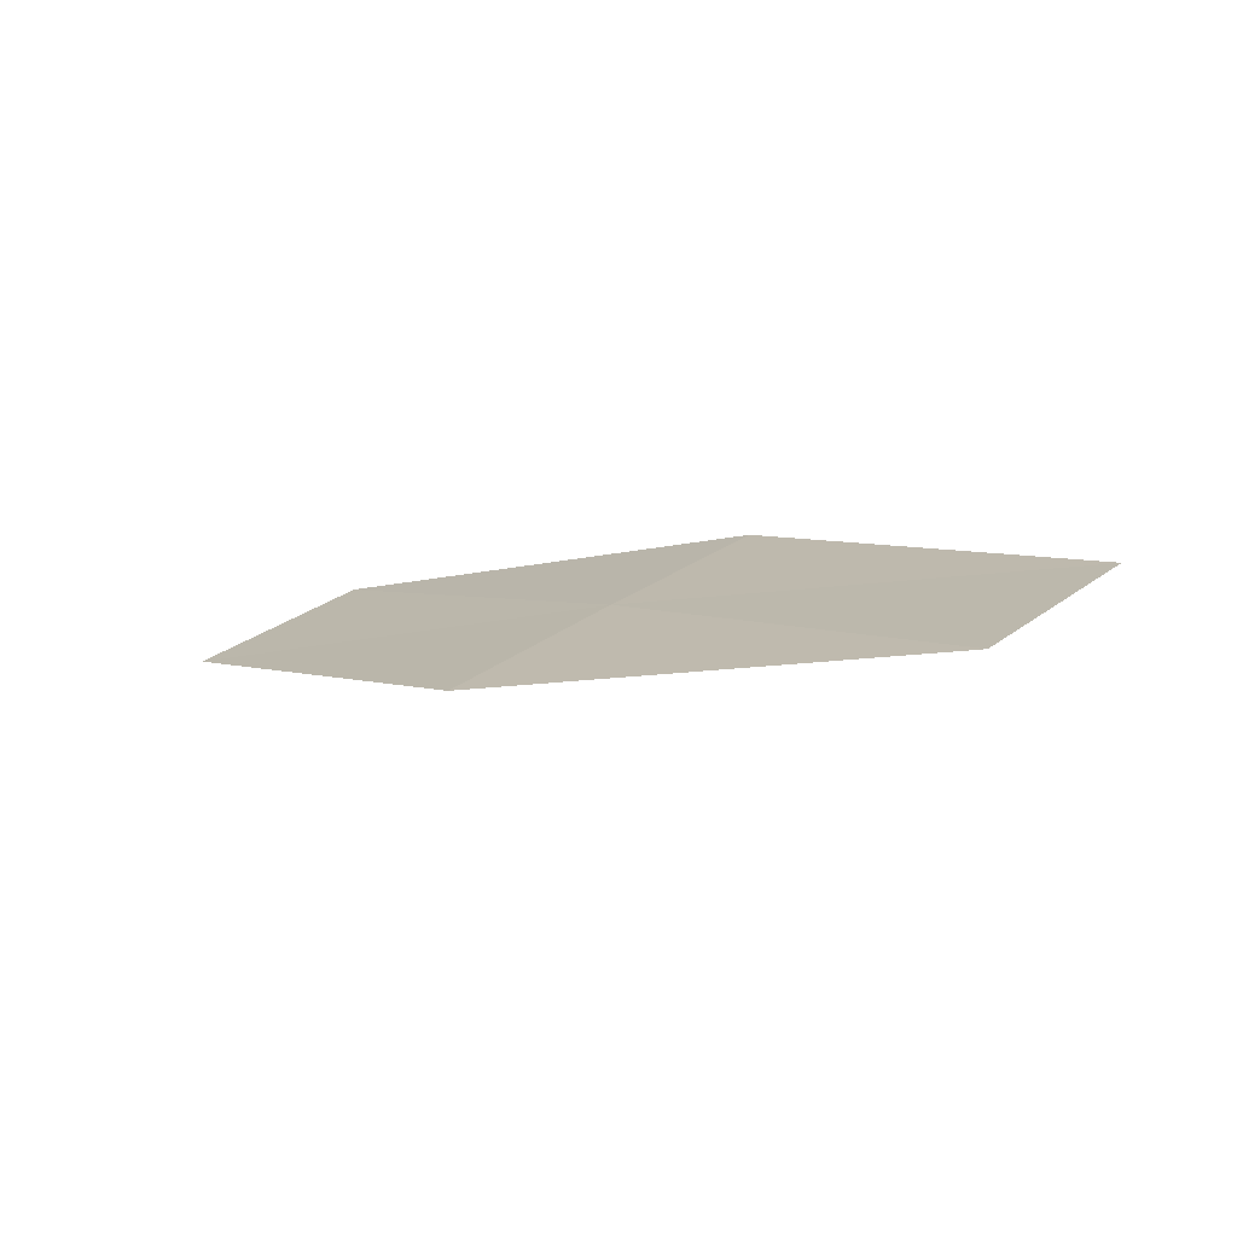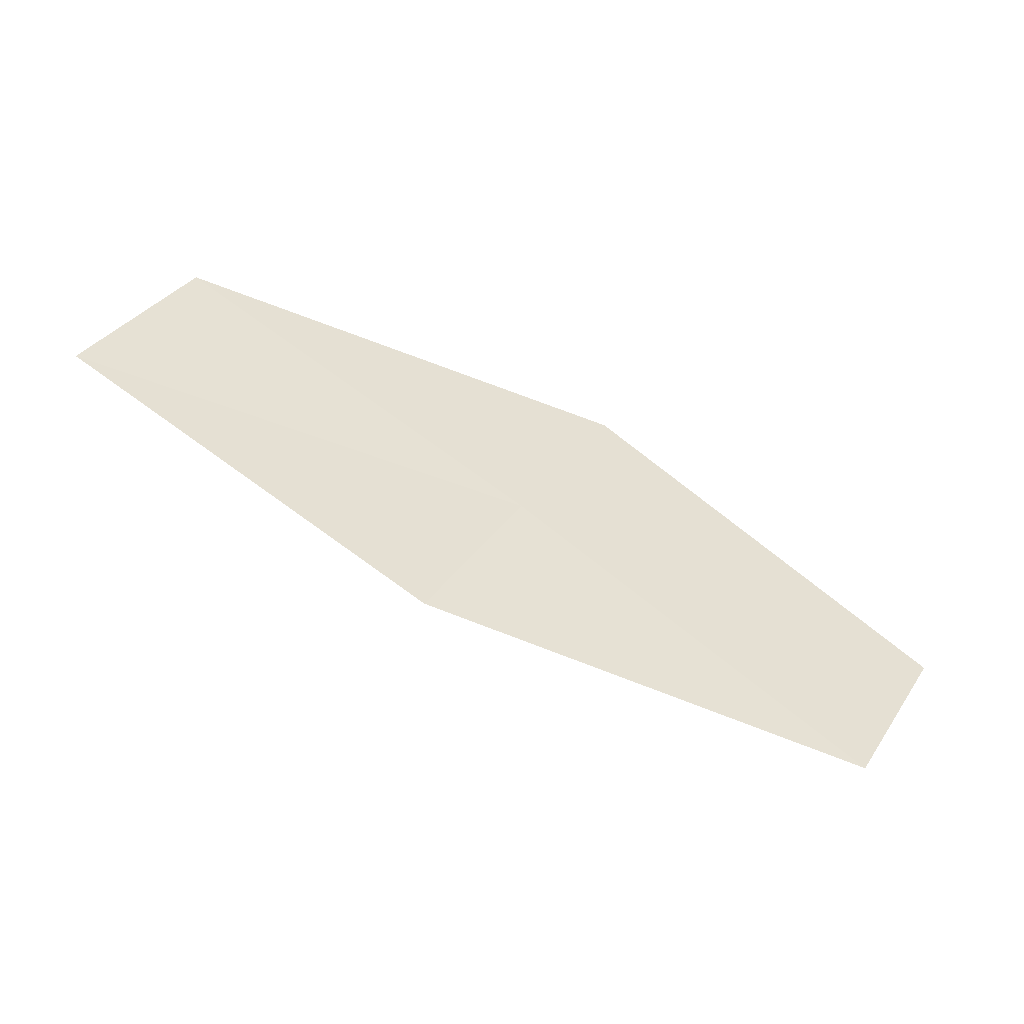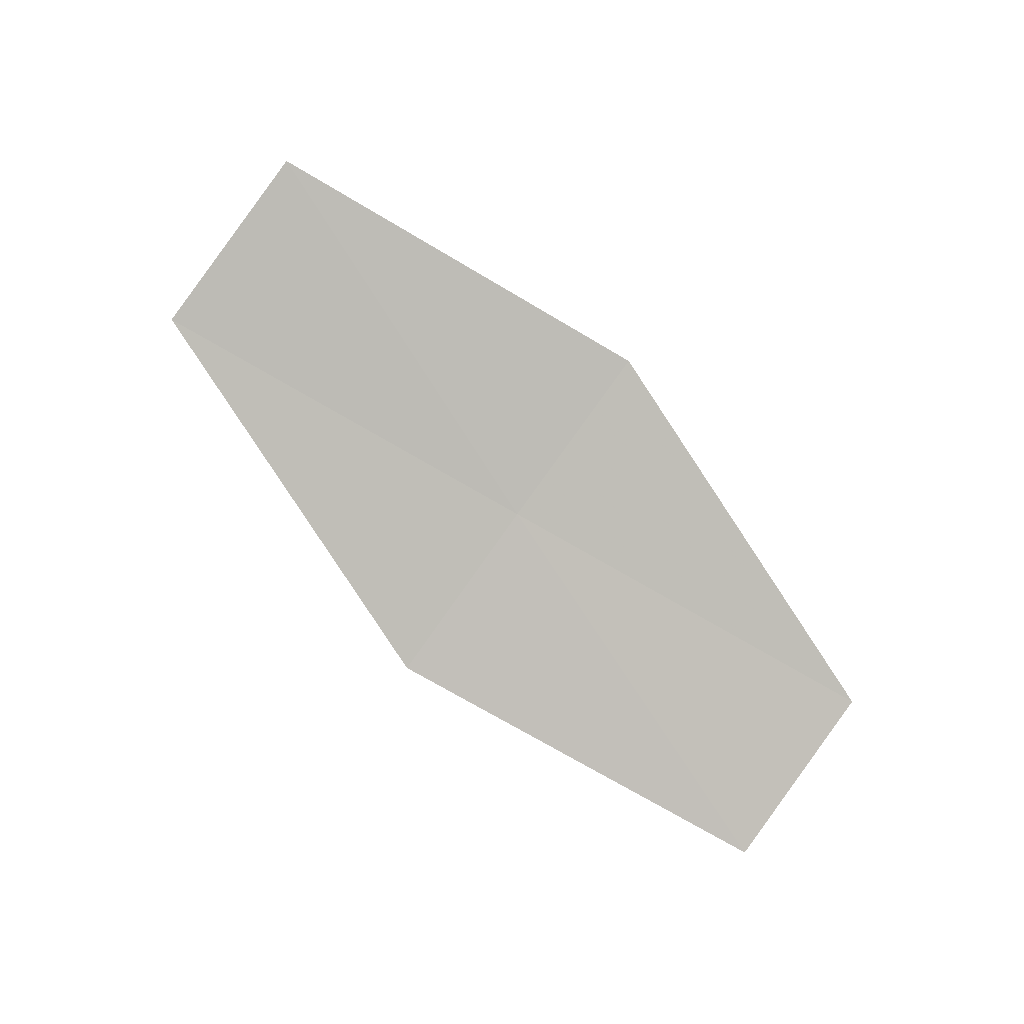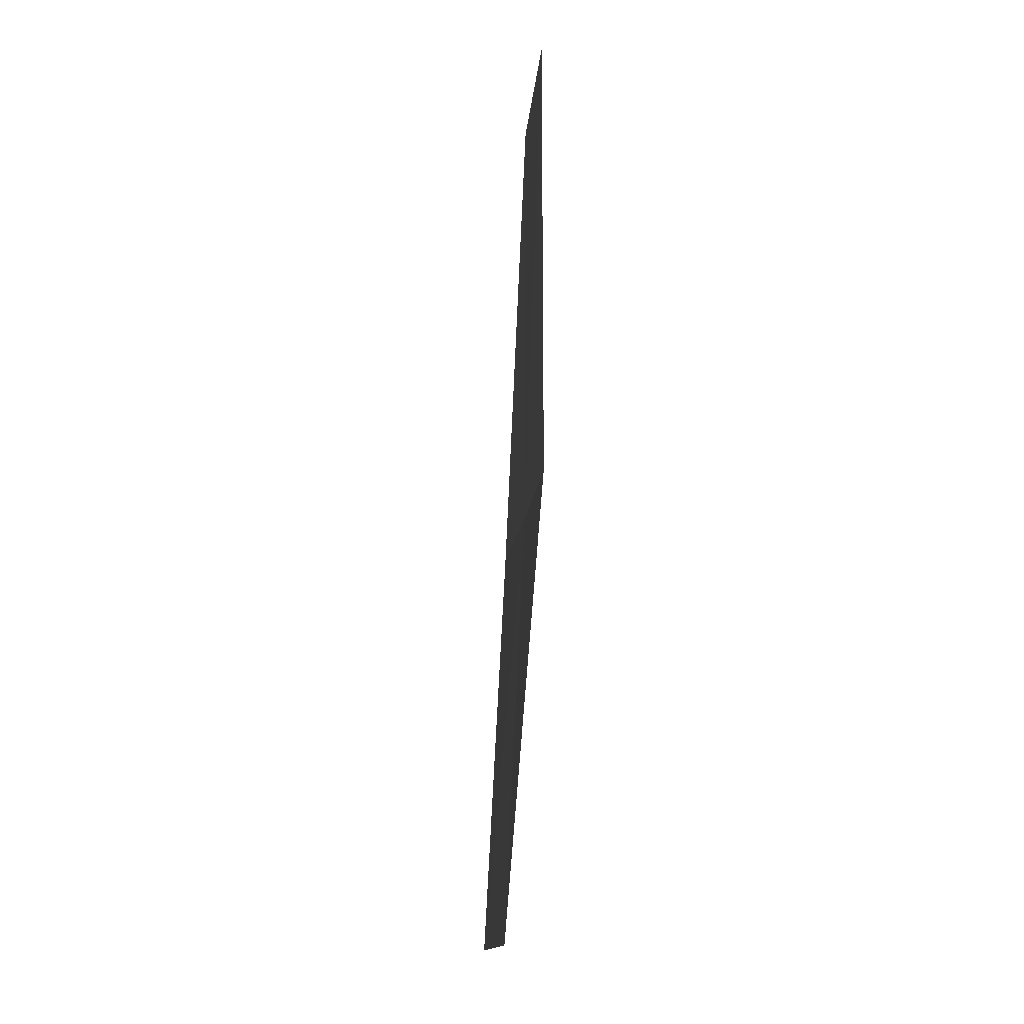
<metadata>
{"format":"obj","ext":"obj","renderer":"f3d","projection":"perspective","resolution":1024,"background":"white","views":[{"elev":15.2,"azim":-166.6,"up":"+Z"},{"elev":-48.2,"azim":-8.4,"up":"+Y"},{"elev":-73.9,"azim":-63.7,"up":"+Z"},{"elev":-74.3,"azim":-82.1,"up":"+Y"}]}
</metadata>
<code>
v 21.13 -16.34 17.28
v 21.67 -15.32 17.09
v 23.55 -16.71 16.71
v 19.16 -14.96 17.56
v 20.61 -17.36 17.44
v 18.63 -16.02 17.71
v 23.02 -17.7 16.9
f 1 3 2
f 1 2 4
f 1 6 5
f 1 4 6
f 1 7 3
f 1 5 7

</code>
